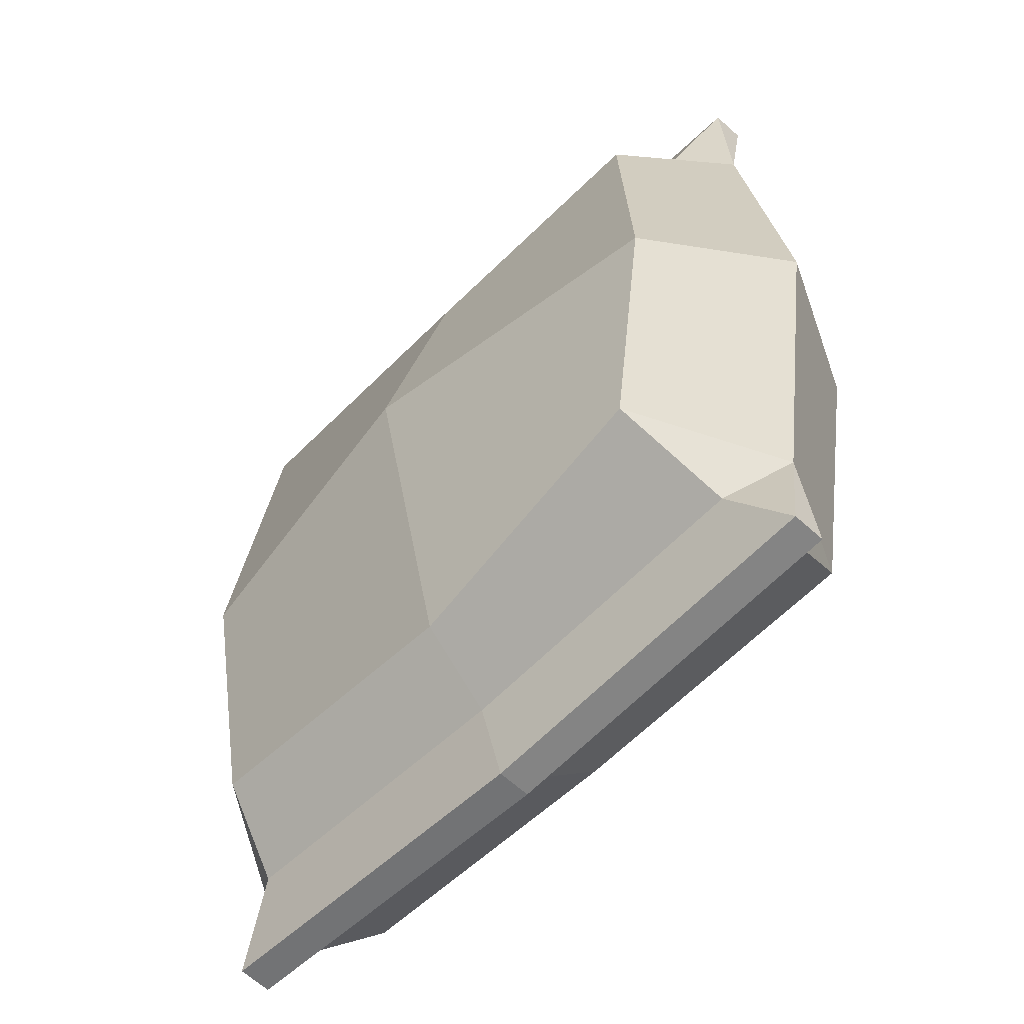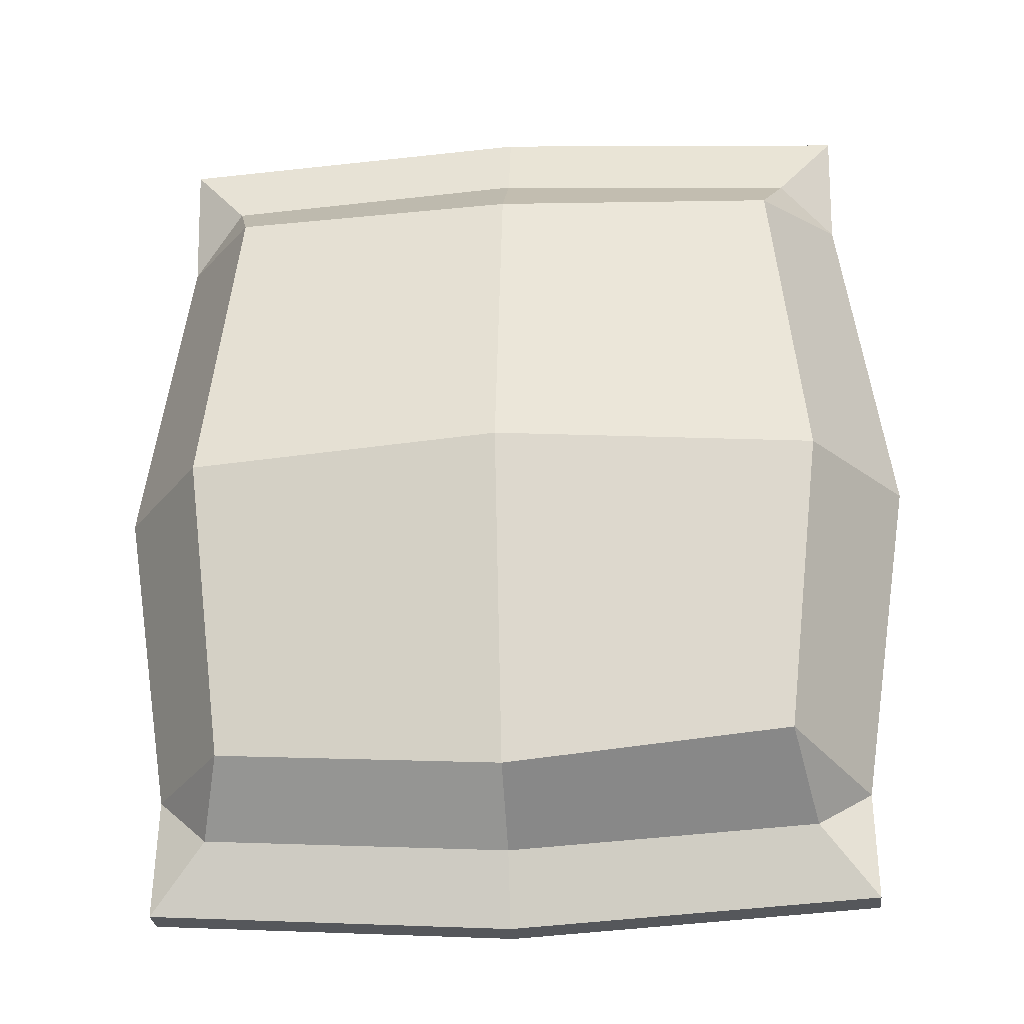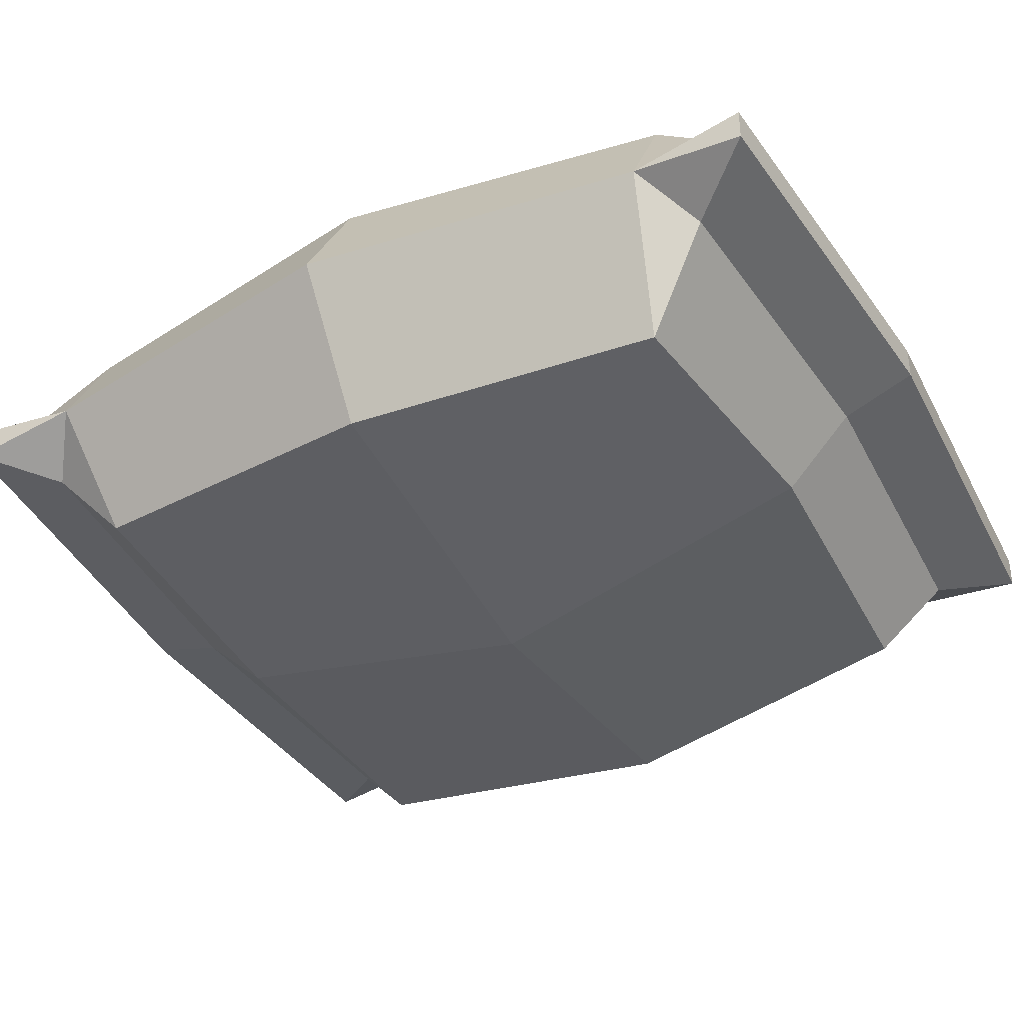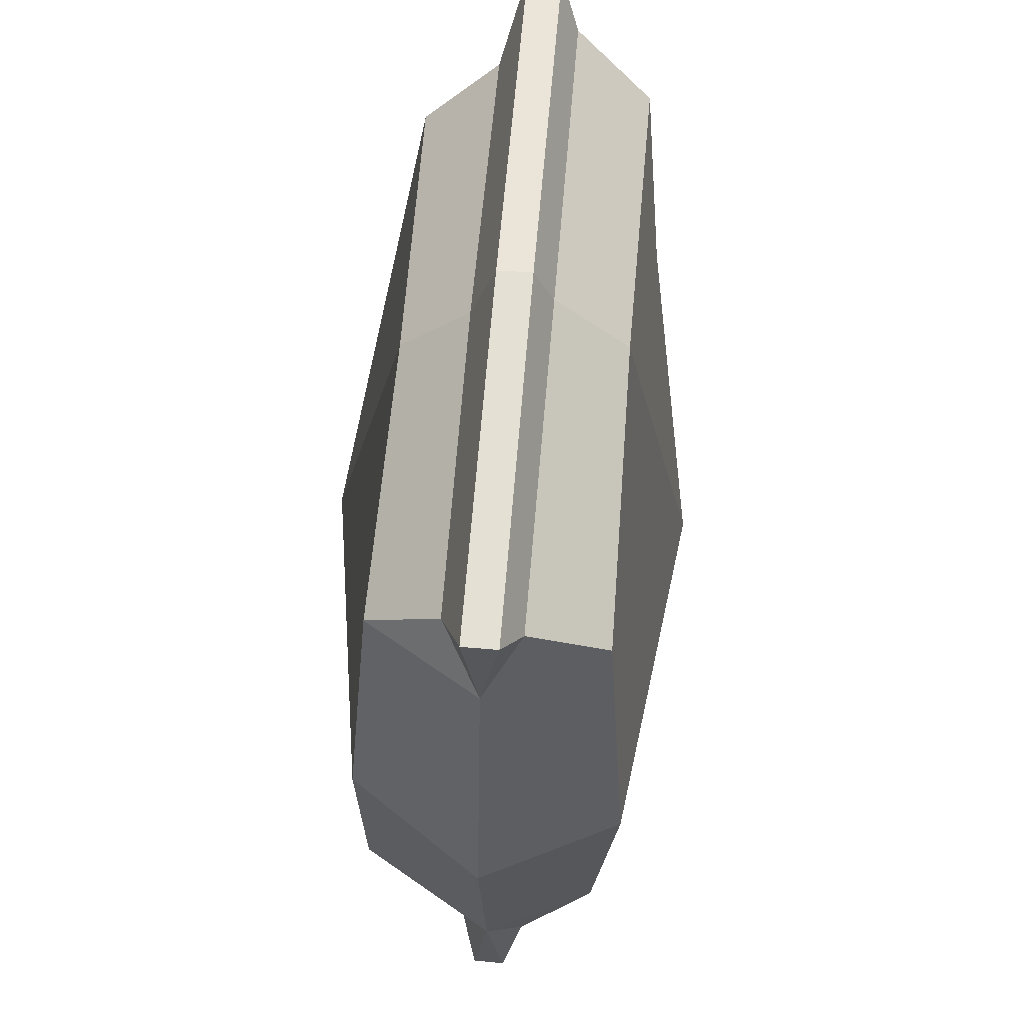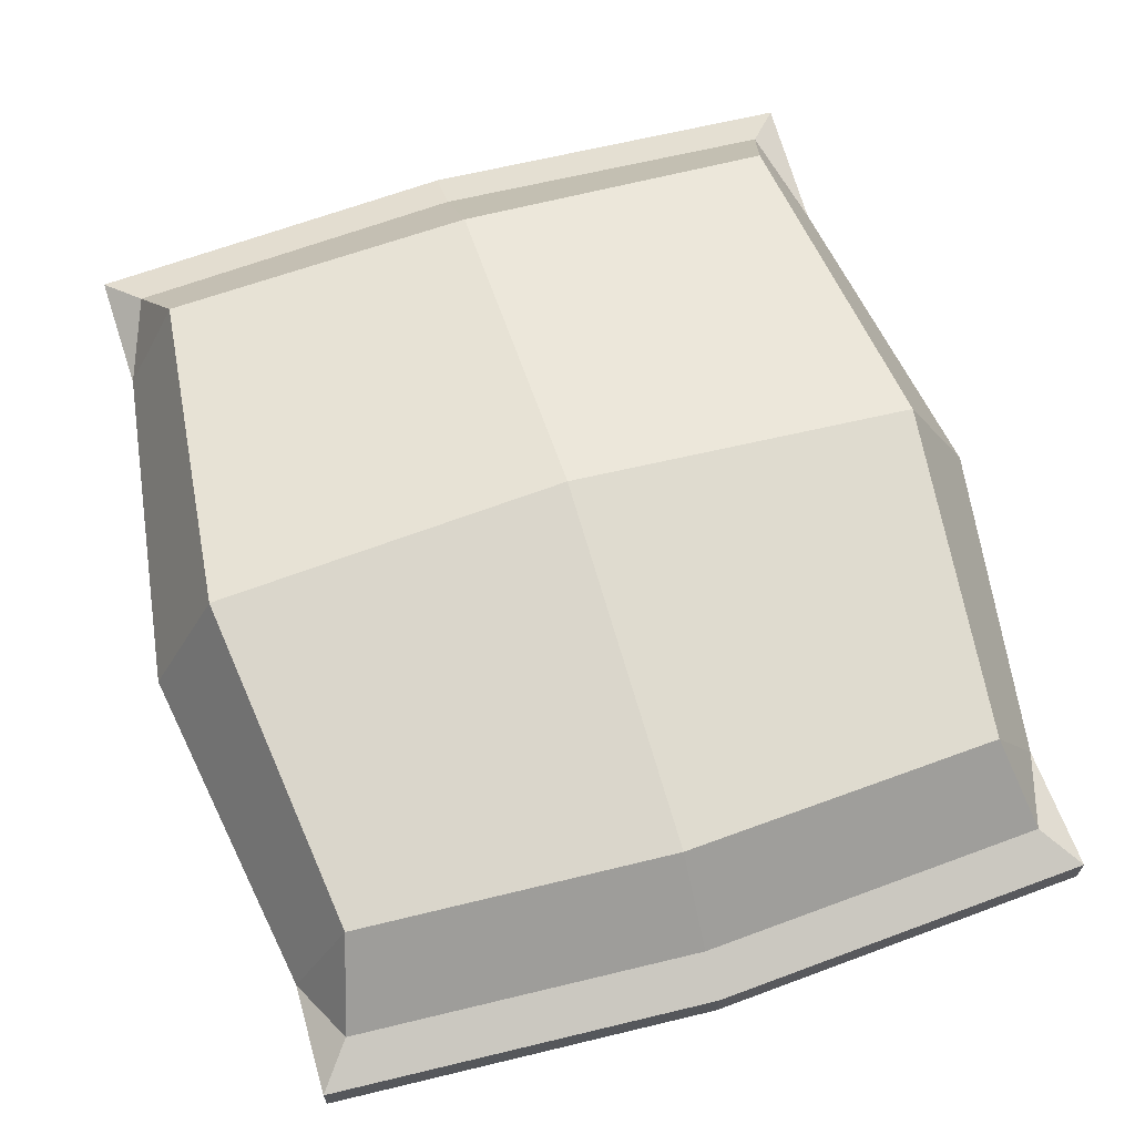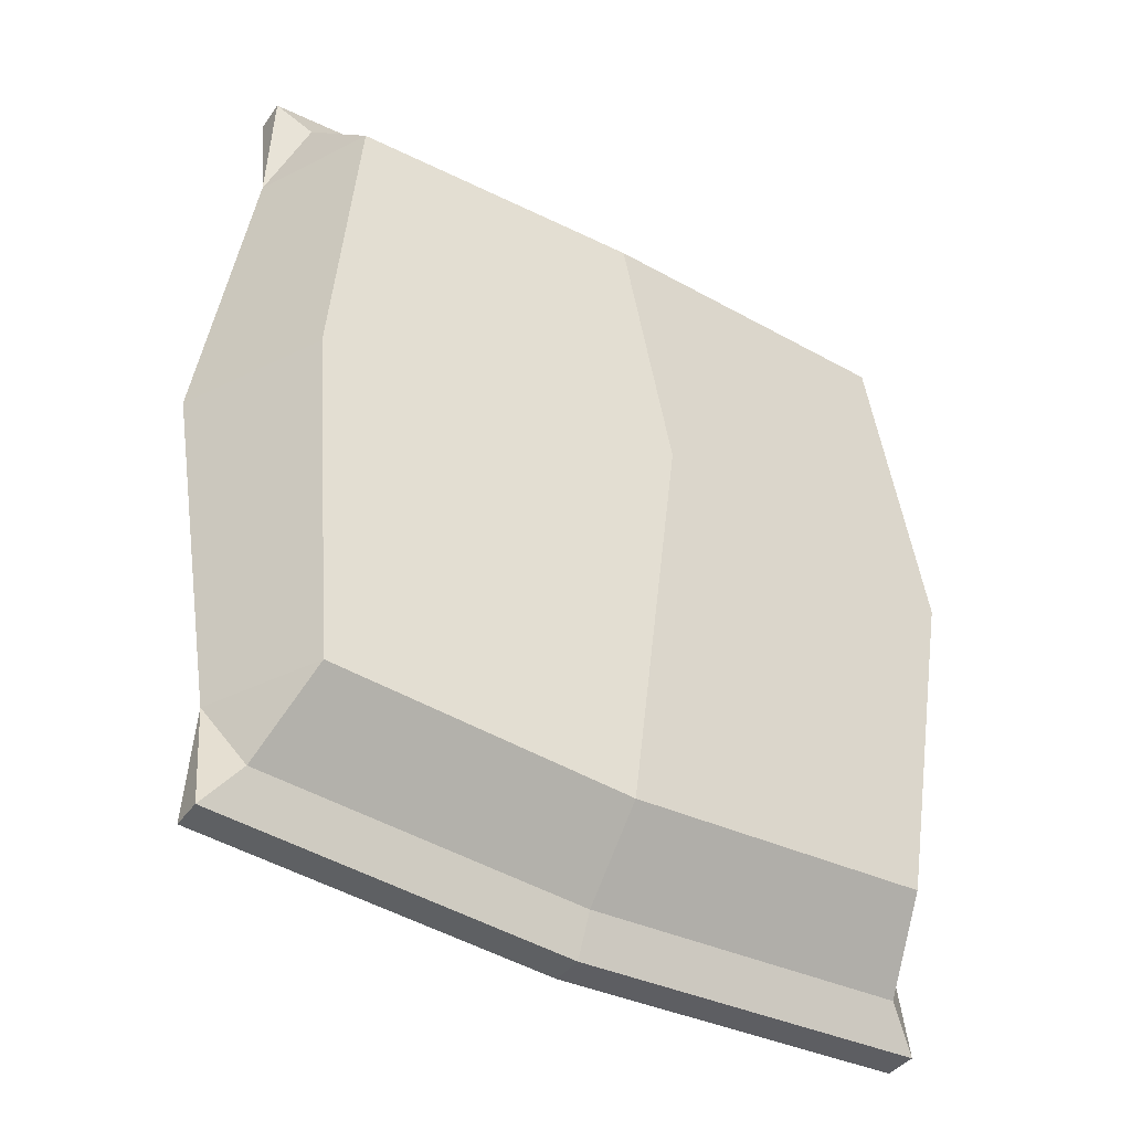
<metadata>
{"format":"obj","ext":"obj","renderer":"f3d","projection":"perspective","resolution":1024,"background":"white","views":[{"elev":-58.0,"azim":46.0,"up":"+Z"},{"elev":-25.8,"azim":5.4,"up":"+Z"},{"elev":-41.9,"azim":119.0,"up":"+Y"},{"elev":62.1,"azim":94.7,"up":"+Z"},{"elev":64.5,"azim":162.8,"up":"+Y"},{"elev":-41.4,"azim":147.3,"up":"+Z"}]}
</metadata>
<code>
v 12.77 10.43 3.2e-05
v -0 12.15 3.4e-05
v -12.77 10.43 3.2e-05
v 11.37 9.564 12.31
v -0.001913 9.458 12.93
v -11.37 9.564 12.31
v 13.4 5.378 12.26
v -13.45 5.378 11.74
v 10.52 1.201 11.39
v -0.001913 1.345 11.96
v -10.52 1.2 11.39
v 11.82 0.2834 3.2e-05
v 0 -1.492 3.2e-05
v -11.82 0.2834 3.2e-05
v -15.31 5.328 3.5e-05
v 15.31 5.328 3.5e-05
v 12.26 6.732 14.87
v -0 6.767 15.61
v -12.26 6.753 14.87
v 0 3.892 14.45
v 11.34 3.949 13.76
v -11.34 3.925 13.76
v -0 6.047 17.16
v 0 4.797 17.14
v 13.45 4.8 16.33
v 13.47 6.046 16.35
v -13.45 4.797 16.33
v -13.47 6.047 16.35
v 11.37 9.564 -12.31
v -0.001913 9.458 -12.93
v -11.37 9.564 -12.31
v 13.4 5.378 -12.26
v -13.45 5.378 -11.74
v 10.52 0.1383 -11.39
v -0.001913 1.345 -11.96
v -10.52 1.2 -11.39
v 12.26 6.732 -14.87
v -0 6.767 -15.61
v -12.26 6.753 -14.87
v 0 3.892 -14.45
v 11.34 3.949 -13.76
v -11.34 3.925 -13.76
v -0 6.047 -17.16
v 0 4.797 -17.14
v 13.45 4.8 -16.33
v 13.47 6.046 -16.35
v -13.45 4.797 -16.33
v -13.47 6.047 -16.35
f 1 2 5 4
f 5 2 3 6
f 9 10 13 12
f 13 10 11 14
f 9 12 16 7
f 4 7 16 1
f 4 5 18 17
f 7 17 26
f 18 5 6 19
f 28 8 27
f 10 9 21 20
f 21 7 25
f 10 20 22 11
f 23 24 25 26
f 27 24 23 28
f 17 18 23 26
f 23 18 19 28
f 25 24 20 21
f 20 24 27 22
f 8 19 6
f 11 22 8
f 25 7 26
f 28 19 8
f 27 8 22
f 15 8 6 3
f 14 11 8 15
f 7 4 17
f 9 7 21
f 34 12 13 35
f 13 14 36 35
f 34 32 16 12
f 29 1 16 32
f 29 37 38 30
f 32 46 37
f 30 38 39 31
f 48 47 33
f 35 40 41 34
f 41 45 32
f 40 35 36 42
f 43 46 45 44
f 43 44 47 48
f 37 46 43 38
f 38 43 48 39
f 45 41 40 44
f 44 40 42 47
f 33 31 39
f 36 33 42
f 45 46 32
f 48 33 39
f 47 42 33
f 15 3 31 33
f 14 15 33 36
f 32 37 29
f 34 41 32
f 3 2 30 31
f 2 1 29 30

</code>
